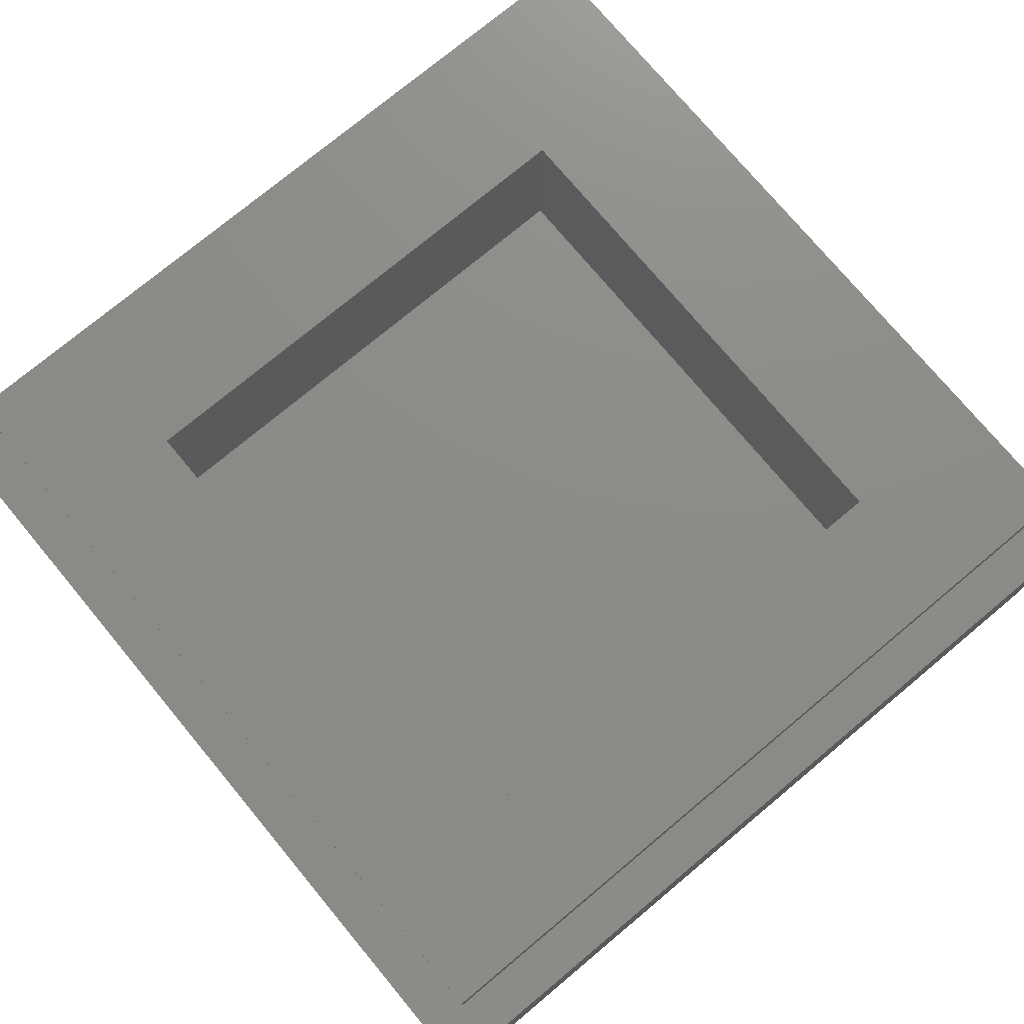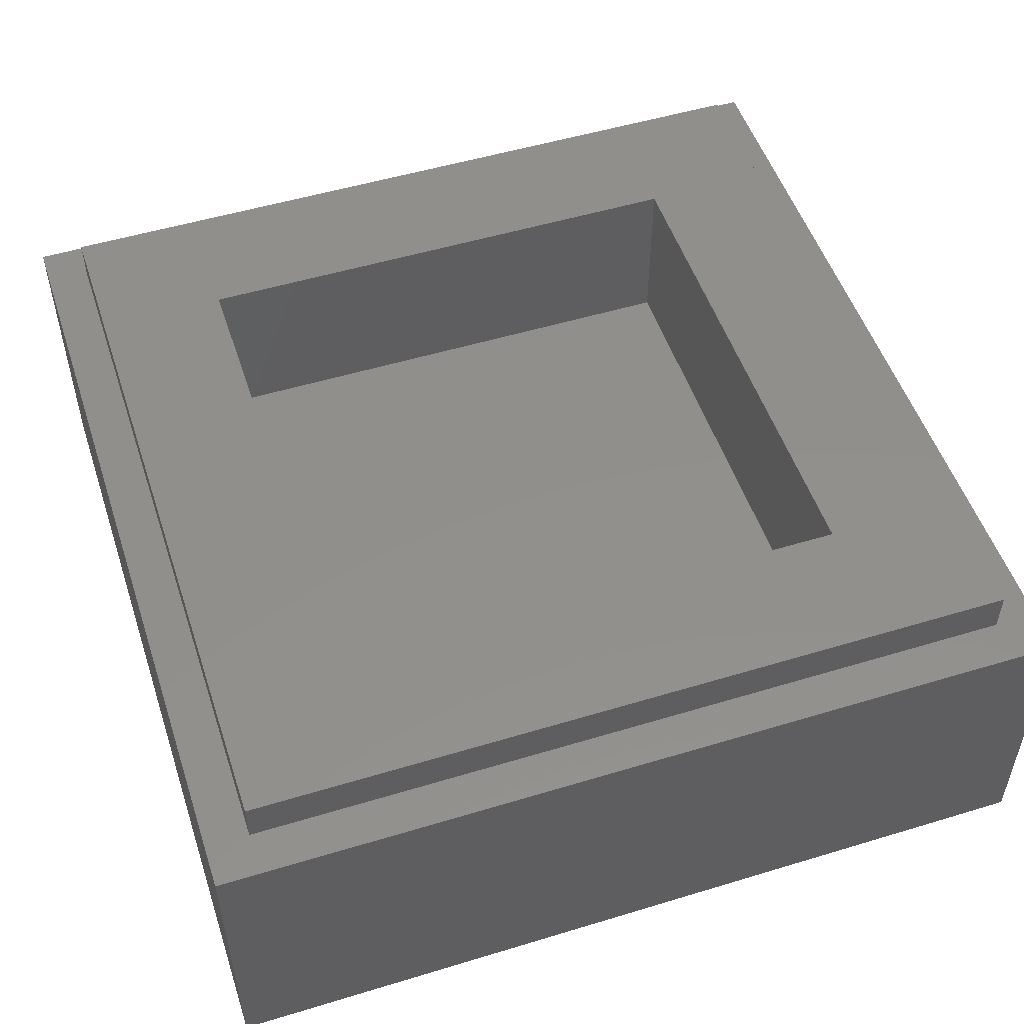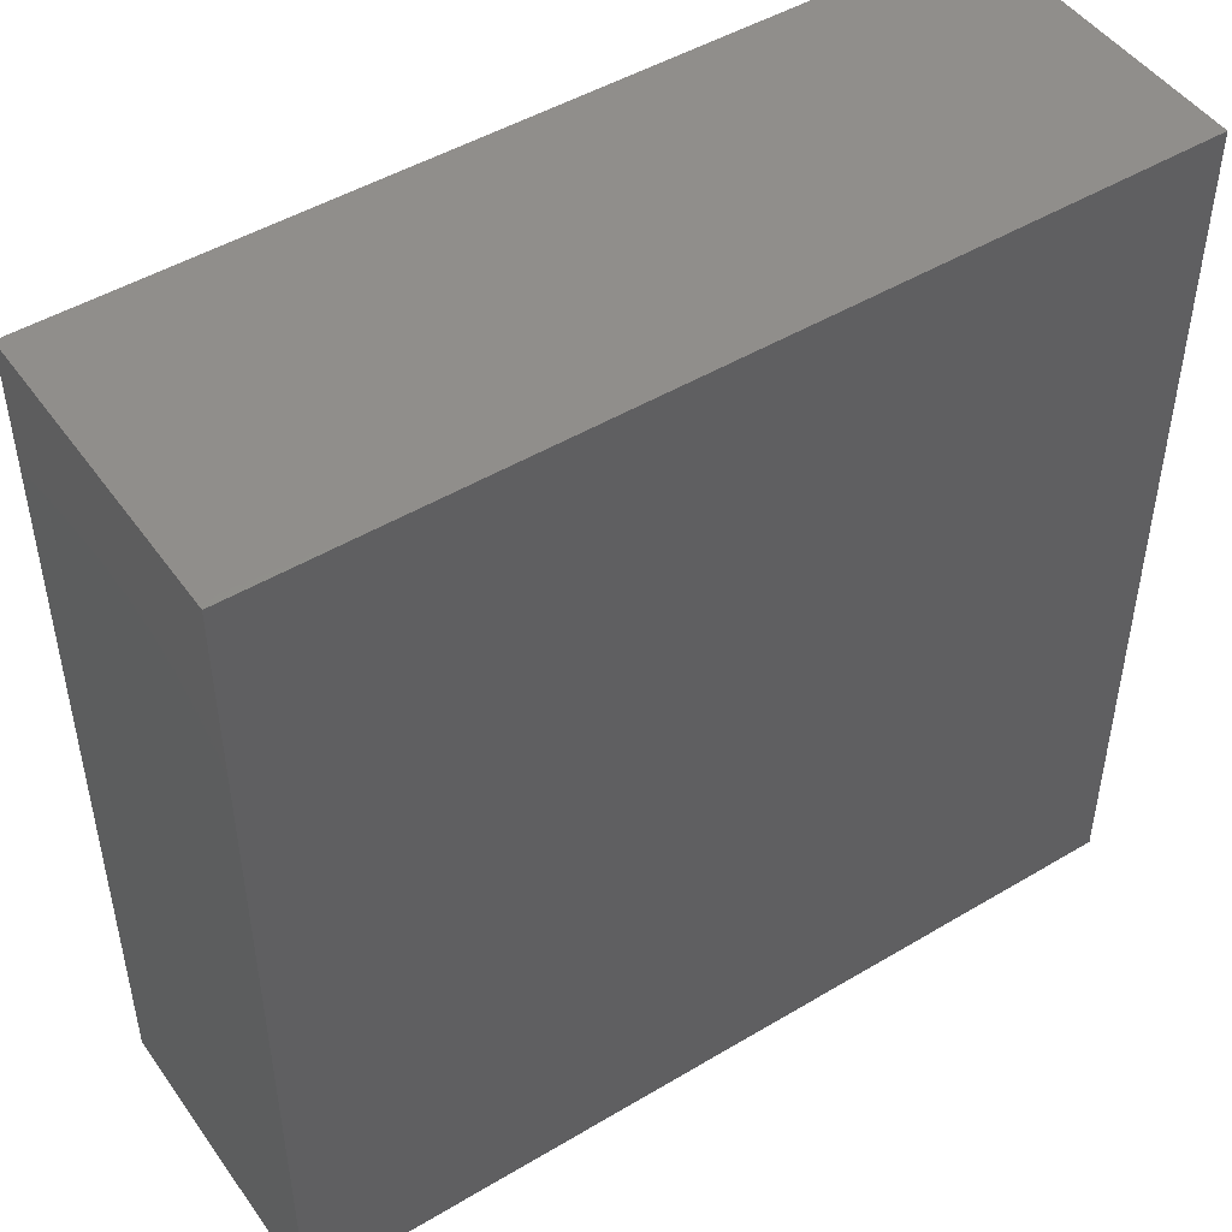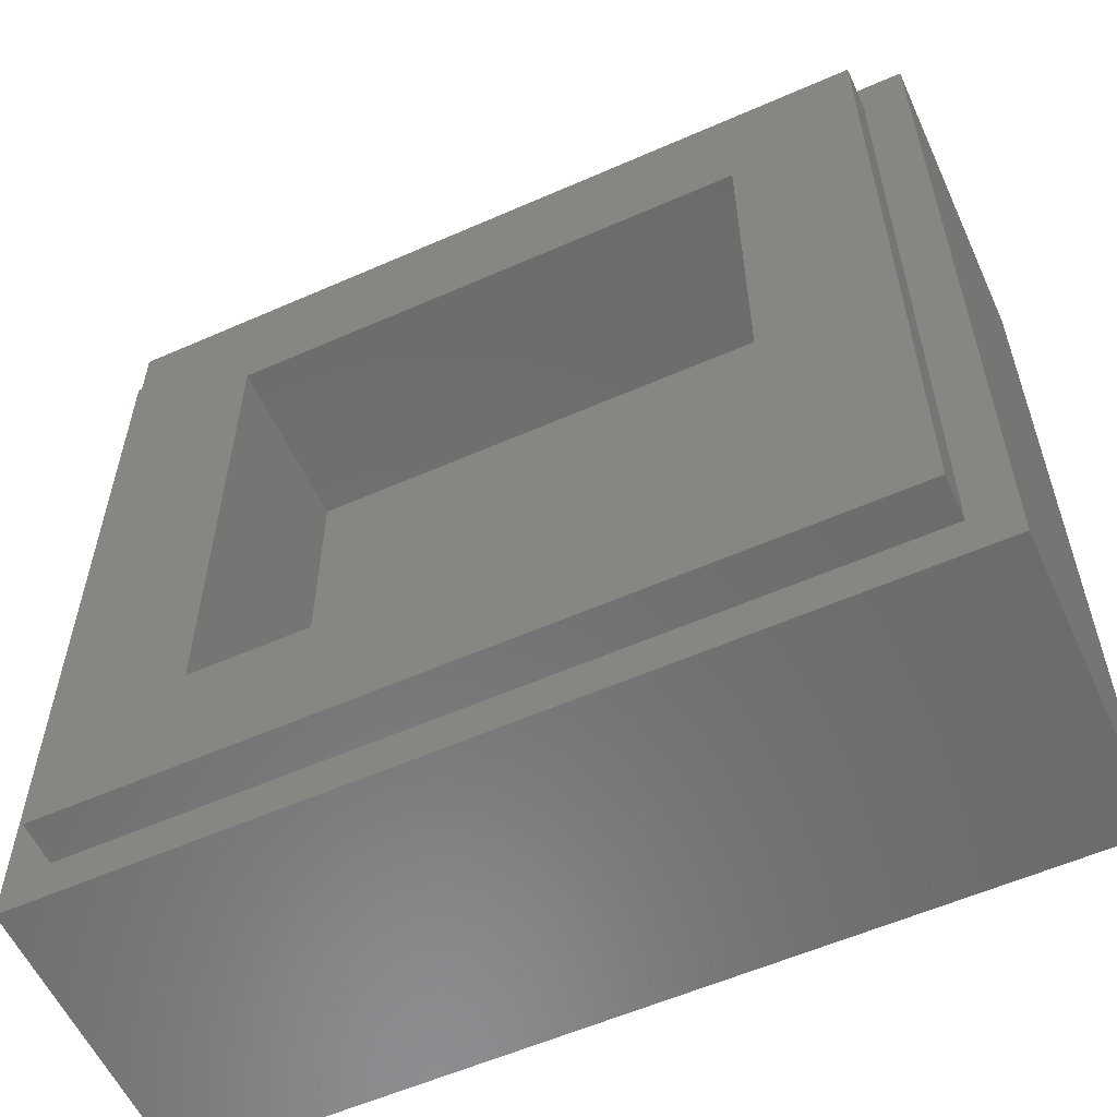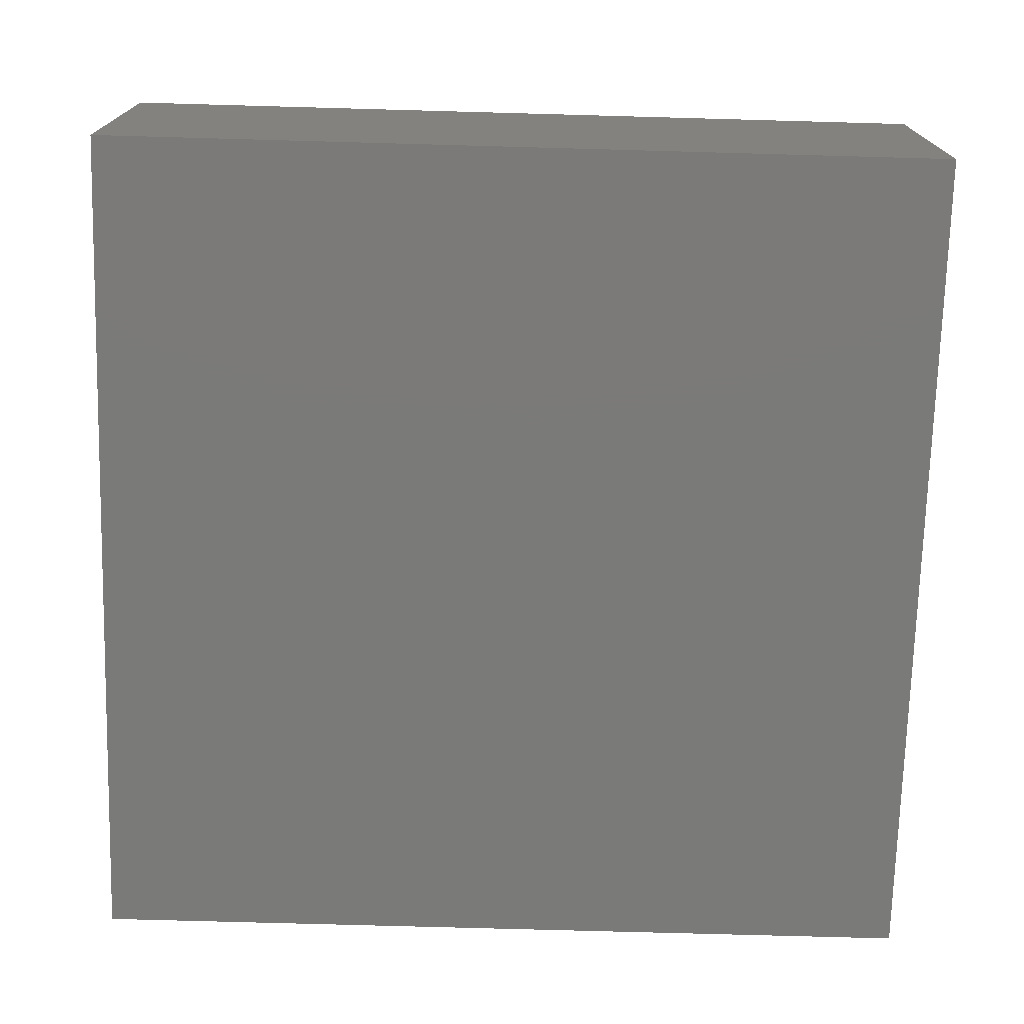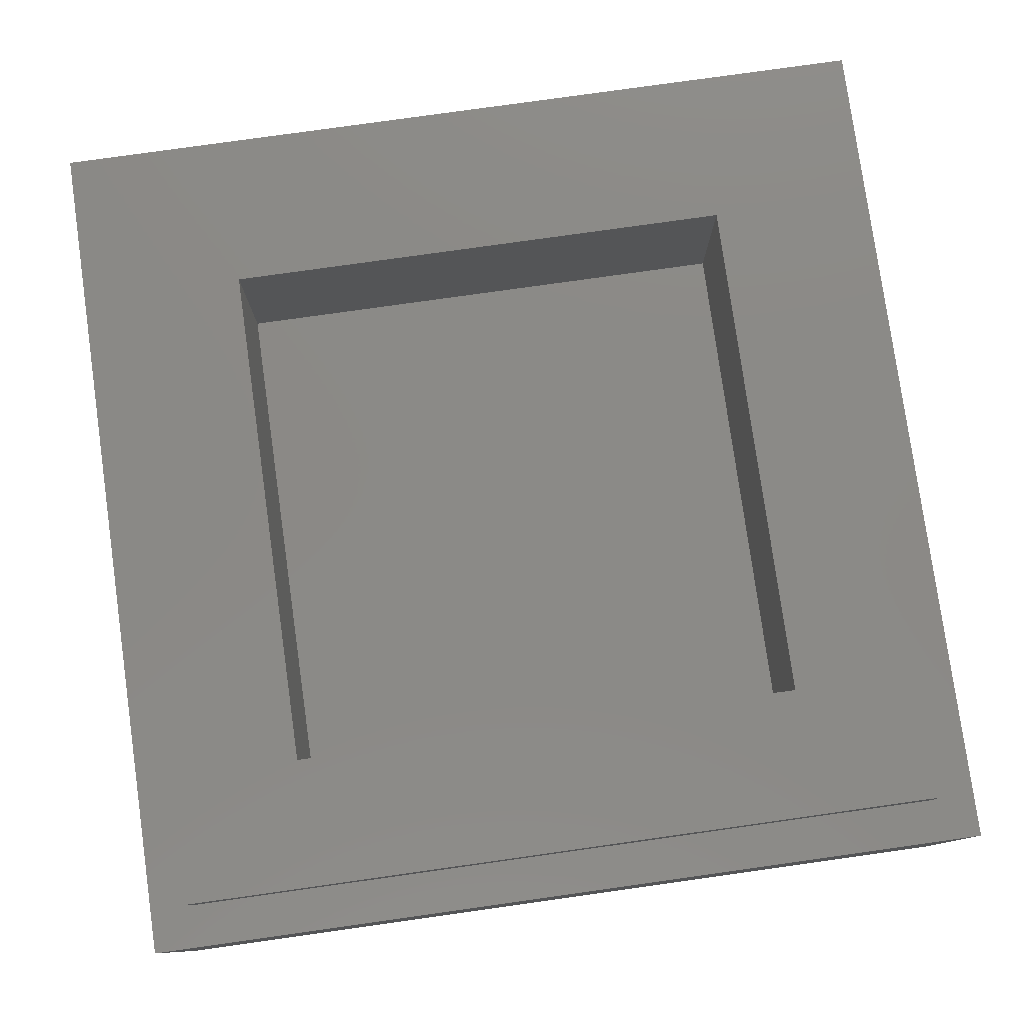
<metadata>
{"format":"stl","ext":"stl","renderer":"f3d","projection":"perspective","resolution":1024,"background":"white","views":[{"elev":75.6,"azim":50.2,"up":"+Y"},{"elev":51.7,"azim":-108.2,"up":"+Y"},{"elev":48.0,"azim":-33.8,"up":"+Z"},{"elev":-57.7,"azim":-155.5,"up":"+Z"},{"elev":-73.3,"azim":88.4,"up":"+Y"},{"elev":79.1,"azim":-8.0,"up":"+Y"}]}
</metadata>
<code>
# stl→obj: 208 verts, 392 faces
v -4 2.8 4
v -4 0 4
v 4 0 4
v 4 2.8 4
v -4 2.8 -4
v -4 0 -4
v 4 2.8 -4
v 4 0 -4
v -2.4 1.6 2.4
v 2.4 1.6 2.4
v 2.4 1.6 -2.4
v -2.4 1.6 -2.4
v -2.4 3.2 2.4
v 2.4 3.2 2.4
v -2.4 3.2 -2.4
v 2.4 3.2 -2.4
v -3.6 3.2 3.6
v -3.6 2.8 3.6
v 3.6 2.8 3.6
v 3.6 3.2 3.6
v -3.6 3.2 -3.6
v -3.6 2.8 -3.6
v 3.6 3.2 -3.6
v 3.6 2.8 -3.6
v -0.1458 0 -0.4706
v -0.1458 0 2.232
v 0.1458 0 2.232
v 0.1458 0 -0.4706
v 0 0 -0.7632
v 0.4395 0 -0.4098
v 0.6516 0 -0.7198
v 0.7069 0 -0.2951
v 1.146 0 -0.3342
v 1.25 0 -0.5961
v 1.481 0 -0.2238
v 1.777 0 -0.402
v 1.779 0 -0.0875
v 2.035 0 0.0716
v 2.217 0 -0.1474
v 2.244 0 0.2508
v 2.553 0 0.1579
v 2.399 0 0.4473
v 2.767 0 0.5039
v 2.496 0 0.6583
v 2.53 0 0.881
v 2.842 0 0.881
v 2.496 0 1.103
v 2.767 0 1.258
v 2.399 0 1.315
v 2.244 0 1.511
v 2.553 0 1.604
v 2.035 0 1.69
v 2.217 0 1.909
v 1.779 0 1.849
v 1.777 0 2.164
v 1.481 0 1.986
v 1.146 0 2.096
v 1.25 0 2.358
v 0.7069 0 2.055
v 0.6516 0 2.482
v 0.4395 0 2.172
v 0 0 2.525
v -0.4395 0 2.171
v -0.6516 0 2.482
v -0.7069 0 2.055
v -1.146 0 2.096
v -1.25 0 2.358
v -1.481 0 1.986
v -1.777 0 2.164
v -1.779 0 1.849
v -2.035 0 1.69
v -2.217 0 1.909
v -2.244 0 1.511
v -2.553 0 1.604
v -2.399 0 1.315
v -2.767 0 1.258
v -2.496 0 1.103
v -2.53 0 0.881
v -2.842 0 0.881
v -2.767 0 0.5039
v -2.496 0 0.6583
v -2.399 0 0.4473
v -2.553 0 0.1579
v -2.244 0 0.2508
v -2.217 0 -0.1474
v -2.035 0 0.0716
v -1.779 0 -0.0875
v -1.777 0 -0.402
v -1.481 0 -0.2238
v -1.146 0 -0.3342
v -1.25 0 -0.5961
v -0.6516 0 -0.7198
v -0.7069 0 -0.2951
v -0.4395 0 -0.4098
v 0.9413 0 -0.1301
v 1.285 0 -0.1972
v 1.136 0 0.0759
v 1.407 0 -0.0461
v 1.283 0 0.3179
v 1.51 0 0.1184
v 1.593 0 0.295
v 1.377 0 0.5883
v 1.654 0 0.4817
v 1.692 0 0.6775
v 1.41 0 0.881
v 1.705 0 0.881
v 1.377 0 1.173
v 1.692 0 1.085
v 1.654 0 1.293
v 1.283 0 1.444
v 1.593 0 1.467
v 1.51 0 1.646
v 1.136 0 1.685
v 1.407 0 1.808
v 0.9413 0 1.892
v 1.285 0 1.96
v -0.9413 0 1.892
v -1.285 0 1.96
v -1.136 0 1.685
v -1.407 0 1.808
v -1.283 0 1.444
v -1.51 0 1.646
v -1.593 0 1.467
v -1.654 0 1.293
v -1.377 0 1.173
v -1.692 0 1.085
v -1.705 0 0.881
v -1.41 0 0.881
v -1.377 0 0.5883
v -1.692 0 0.6775
v -1.654 0 0.4817
v -1.283 0 0.3179
v -1.593 0 0.295
v -1.51 0 0.1184
v -1.407 0 -0.0461
v -1.136 0 0.0759
v -0.9413 0 -0.1301
v -1.285 0 -0.1972
v 1.189 0 -1.84
v 1.921 0 -0.9453
v 2.842 0 -0.9453
v 1.817 0 -2.16
v 1.761 0 -2.23
v 1.701 0 -2.297
v 1.632 0 -2.359
v 1.551 0 -2.411
v 1.452 0 -2.453
v 1.333 0 -2.479
v 1.189 0 -2.489
v 1.044 0 -2.479
v 0.9251 0 -2.453
v 0.8269 0 -2.411
v 0.7455 0 -2.359
v 0.6768 0 -2.297
v 0.6164 0 -2.23
v 0.5603 0 -2.16
v -0.1011 0 -1.284
v 0.5322 0 -0.9453
v -1.066 0 -1.284
v -1.066 0 -0.9453
v -1.849 0 -1.284
v -1.849 0 -0.9453
v -1.849 0 -2.406
v -1.066 0 -2.406
v -2.673 0 -1.284
v -2.673 0 -0.9453
v -2.673 0 -1.115
v -2.695 0 -0.9468
v -2.717 0 -0.9511
v -2.738 0 -0.9582
v -2.757 0 -0.968
v -2.776 0 -0.9803
v -2.793 0 -0.9949
v -2.807 0 -1.012
v -2.82 0 -1.03
v -2.829 0 -1.05
v -2.837 0 -1.071
v -2.841 0 -1.093
v -2.842 0 -1.115
v -2.841 0 -1.137
v -2.837 0 -1.159
v -2.829 0 -1.18
v -2.82 0 -1.2
v -2.807 0 -1.218
v -2.793 0 -1.235
v -2.776 0 -1.249
v -2.757 0 -1.262
v -2.738 0 -1.271
v -2.717 0 -1.278
v -2.695 0 -1.283
v -2.842 0 2.525
v -2.842 0 -0.9453
v 2.842 0 2.525
v -2.842 0 -1.284
v -2.842 0 -2.525
v -1.849 0 -2.525
v -1.066 0 -2.525
v 0.5603 0 -2.525
v 1.817 0 -2.525
v 2.842 0 -2.525
v -3.8 0 3.8
v 3.8 0 3.8
v 2.839 0 2.525
v -2.839 0 2.525
v -3.8 0 -3.8
v -2.839 0 -2.525
v 3.8 0 -3.8
v 2.839 0 -2.525
f 1 2 3
f 3 4 1
f 5 6 2
f 2 1 5
f 7 8 6
f 6 5 7
f 4 3 8
f 8 7 4
f 9 10 11
f 11 12 9
f 9 13 14
f 14 10 9
f 12 15 13
f 13 9 12
f 11 16 15
f 15 12 11
f 10 14 16
f 16 11 10
f 17 18 19
f 19 20 17
f 21 22 18
f 18 17 21
f 23 24 22
f 22 21 23
f 20 19 24
f 24 23 20
f 20 14 13
f 13 17 20
f 17 13 15
f 15 21 17
f 21 15 16
f 16 23 21
f 23 16 14
f 14 20 23
f 4 19 18
f 18 1 4
f 1 18 22
f 22 5 1
f 5 22 24
f 24 7 5
f 7 24 19
f 19 4 7
f 25 26 27
f 27 28 25
f 25 28 29
f 28 30 31
f 31 29 28
f 30 32 31
f 31 32 33
f 33 34 31
f 33 35 36
f 36 34 33
f 35 37 36
f 37 38 39
f 39 36 37
f 38 40 41
f 41 39 38
f 41 40 42
f 42 43 41
f 42 44 43
f 44 45 46
f 46 43 44
f 45 47 48
f 48 46 45
f 47 49 48
f 49 50 51
f 51 48 49
f 50 52 53
f 53 51 50
f 54 55 53
f 53 52 54
f 56 55 54
f 57 58 55
f 55 56 57
f 59 60 58
f 58 57 59
f 61 60 59
f 27 62 60
f 60 61 27
f 26 62 27
f 26 63 64
f 64 62 26
f 65 64 63
f 66 67 64
f 64 65 66
f 68 69 67
f 67 66 68
f 70 69 68
f 71 72 69
f 69 70 71
f 73 74 72
f 72 71 73
f 75 76 74
f 74 73 75
f 77 76 75
f 78 79 76
f 76 77 78
f 80 79 78
f 78 81 80
f 80 81 82
f 83 80 82
f 82 84 83
f 85 83 84
f 84 86 85
f 86 87 88
f 88 85 86
f 87 89 88
f 89 90 91
f 91 88 89
f 92 91 90
f 90 93 92
f 93 94 92
f 94 25 29
f 29 92 94
f 33 32 95
f 95 96 33
f 97 98 96
f 96 95 97
f 97 99 100
f 100 98 97
f 99 101 100
f 99 102 103
f 103 101 99
f 102 104 103
f 104 102 105
f 105 106 104
f 105 107 108
f 108 106 105
f 107 109 108
f 110 111 109
f 109 107 110
f 110 112 111
f 113 114 112
f 112 110 113
f 113 115 116
f 116 114 113
f 59 57 116
f 116 115 59
f 117 118 66
f 66 65 117
f 119 120 118
f 118 117 119
f 119 121 122
f 122 120 119
f 123 122 121
f 124 123 121
f 121 125 124
f 126 124 125
f 127 126 125
f 125 128 127
f 127 128 129
f 129 130 127
f 130 129 131
f 132 133 131
f 131 129 132
f 133 132 134
f 135 134 132
f 132 136 135
f 137 138 135
f 135 136 137
f 138 137 93
f 93 90 138
f 139 140 141
f 141 142 139
f 142 143 144
f 144 139 142
f 144 145 146
f 146 139 144
f 146 147 148
f 148 139 146
f 148 149 150
f 150 139 148
f 150 151 152
f 152 139 150
f 152 153 154
f 154 139 152
f 154 155 156
f 156 139 154
f 156 157 158
f 158 139 156
f 157 159 160
f 160 158 157
f 159 161 162
f 162 160 159
f 163 161 159
f 159 164 163
f 165 166 162
f 162 161 165
f 167 166 168
f 167 168 169
f 167 169 170
f 167 170 171
f 167 171 172
f 167 172 173
f 167 173 174
f 167 174 175
f 167 175 176
f 167 176 177
f 167 177 178
f 167 178 179
f 167 179 180
f 167 180 181
f 167 181 182
f 167 182 183
f 167 183 184
f 167 184 185
f 167 185 186
f 167 186 187
f 167 187 188
f 167 188 189
f 167 189 190
f 167 190 165
f 68 66 118
f 68 118 120
f 70 68 120
f 120 122 70
f 123 71 70
f 70 122 123
f 123 124 73
f 73 71 123
f 124 126 75
f 75 73 124
f 126 77 75
f 126 127 78
f 78 77 126
f 127 130 81
f 81 78 127
f 130 82 81
f 130 131 84
f 84 82 130
f 131 133 86
f 86 84 131
f 133 134 87
f 87 86 133
f 134 135 89
f 89 87 134
f 135 138 89
f 138 90 89
f 128 125 129
f 121 132 129
f 129 125 121
f 121 119 136
f 136 132 121
f 119 117 137
f 137 136 119
f 117 65 93
f 93 137 117
f 65 63 94
f 94 93 65
f 63 26 25
f 25 94 63
f 61 30 28
f 28 27 61
f 32 30 61
f 61 59 32
f 95 32 59
f 59 115 95
f 97 95 115
f 115 113 97
f 113 110 99
f 99 97 113
f 107 102 99
f 99 110 107
f 105 102 107
f 116 57 56
f 114 116 56
f 112 114 56
f 56 54 112
f 111 112 54
f 54 52 111
f 52 50 109
f 109 111 52
f 50 49 108
f 108 109 50
f 49 47 108
f 47 45 106
f 106 108 47
f 106 45 44
f 44 104 106
f 44 42 104
f 104 42 40
f 40 103 104
f 103 40 38
f 38 101 103
f 101 38 37
f 37 100 101
f 37 35 98
f 98 100 37
f 35 96 98
f 35 33 96
f 62 64 191
f 64 67 191
f 67 69 191
f 69 72 191
f 72 74 191
f 74 76 191
f 76 79 191
f 79 80 192
f 80 83 192
f 192 83 85
f 85 166 192
f 85 88 162
f 162 166 85
f 88 91 160
f 160 162 88
f 91 92 160
f 160 92 29
f 29 158 160
f 29 31 158
f 31 34 140
f 140 158 31
f 140 34 36
f 36 141 140
f 36 39 141
f 39 41 141
f 41 43 141
f 43 46 141
f 46 48 193
f 48 51 193
f 51 53 193
f 53 55 193
f 55 58 193
f 58 60 193
f 60 62 193
f 192 168 166
f 192 169 168
f 192 170 169
f 192 171 170
f 192 172 171
f 192 173 172
f 192 174 173
f 192 175 174
f 192 176 175
f 192 177 176
f 192 178 177
f 192 179 178
f 194 180 179
f 194 181 180
f 194 182 181
f 194 183 182
f 194 184 183
f 194 185 184
f 194 186 185
f 194 187 186
f 194 188 187
f 194 189 188
f 194 190 189
f 194 165 190
f 194 165 195
f 165 161 163
f 163 195 165
f 163 196 195
f 163 164 197
f 197 196 163
f 198 164 159
f 159 157 198
f 197 164 198
f 157 156 198
f 156 155 198
f 155 154 198
f 154 153 198
f 153 152 198
f 152 151 198
f 151 150 198
f 150 149 198
f 198 149 199
f 149 148 199
f 148 147 199
f 147 146 199
f 146 145 199
f 145 144 199
f 144 143 199
f 143 142 199
f 200 199 142
f 142 141 200
f 158 140 139
f 201 202 203
f 203 204 201
f 205 201 204
f 204 206 205
f 207 205 206
f 206 208 207
f 202 207 208
f 208 203 202
f 2 3 202
f 202 201 2
f 6 2 201
f 201 205 6
f 8 6 205
f 205 207 8
f 3 8 207
f 207 202 3

</code>
